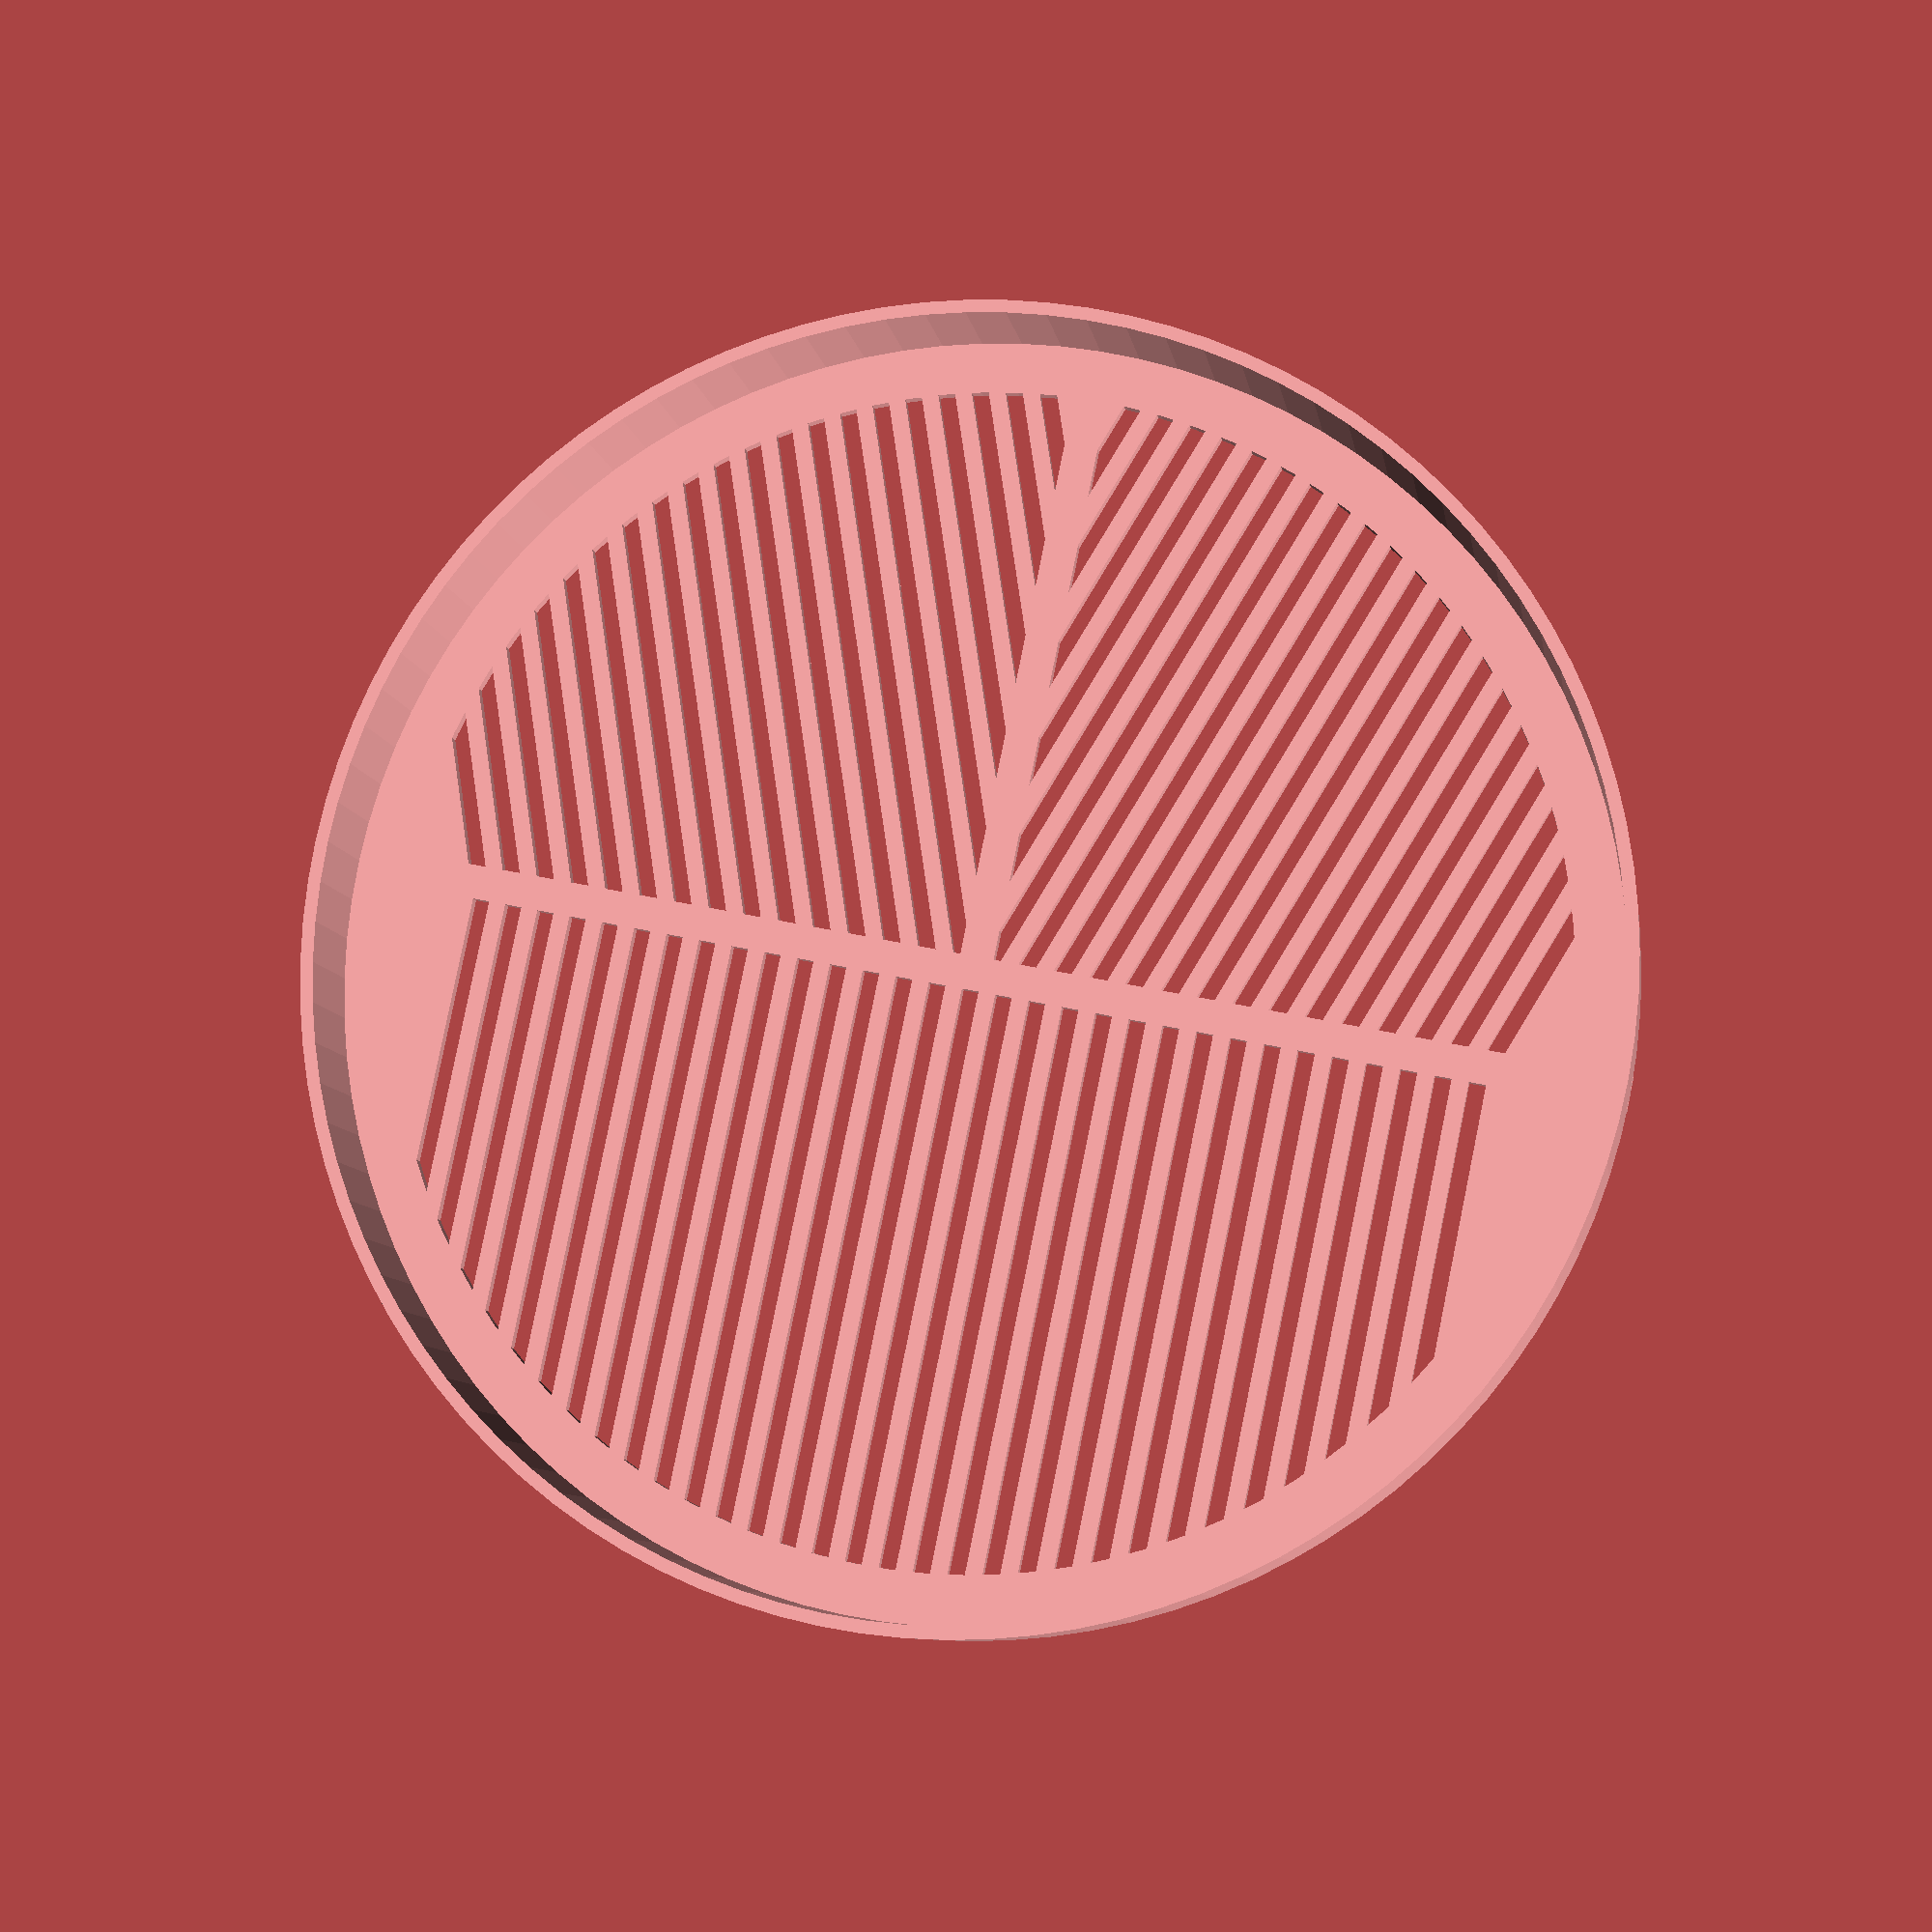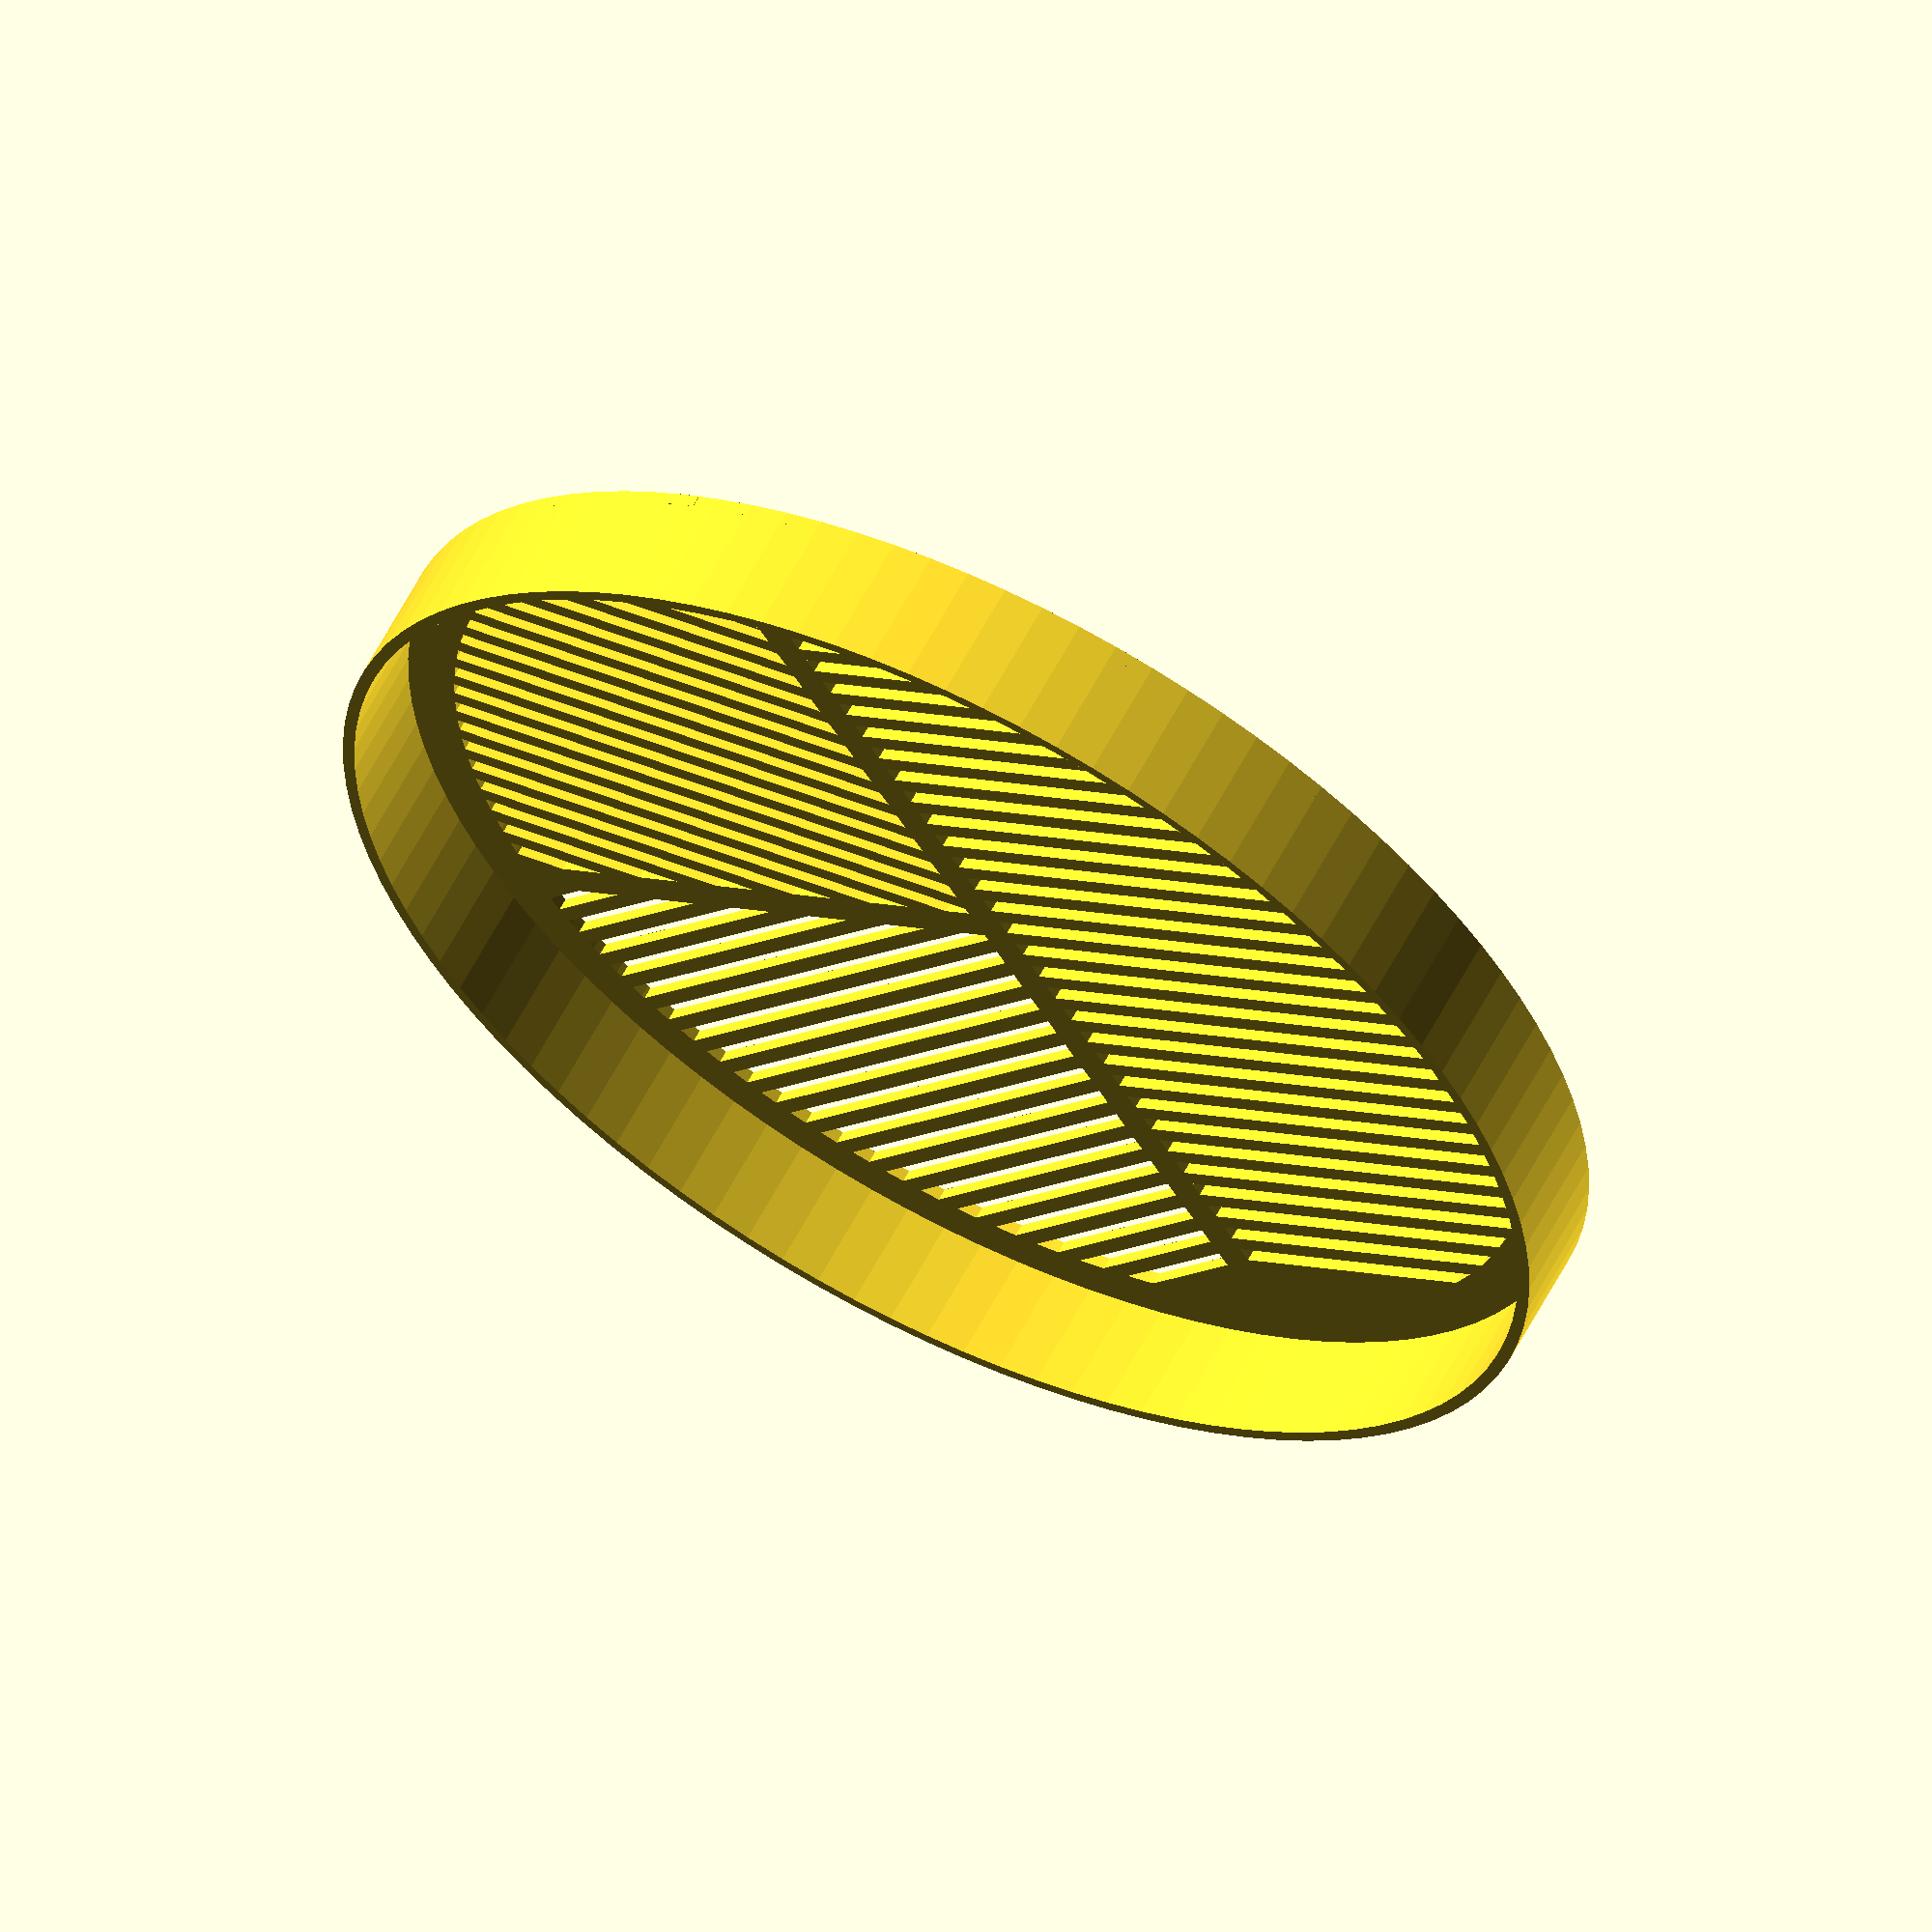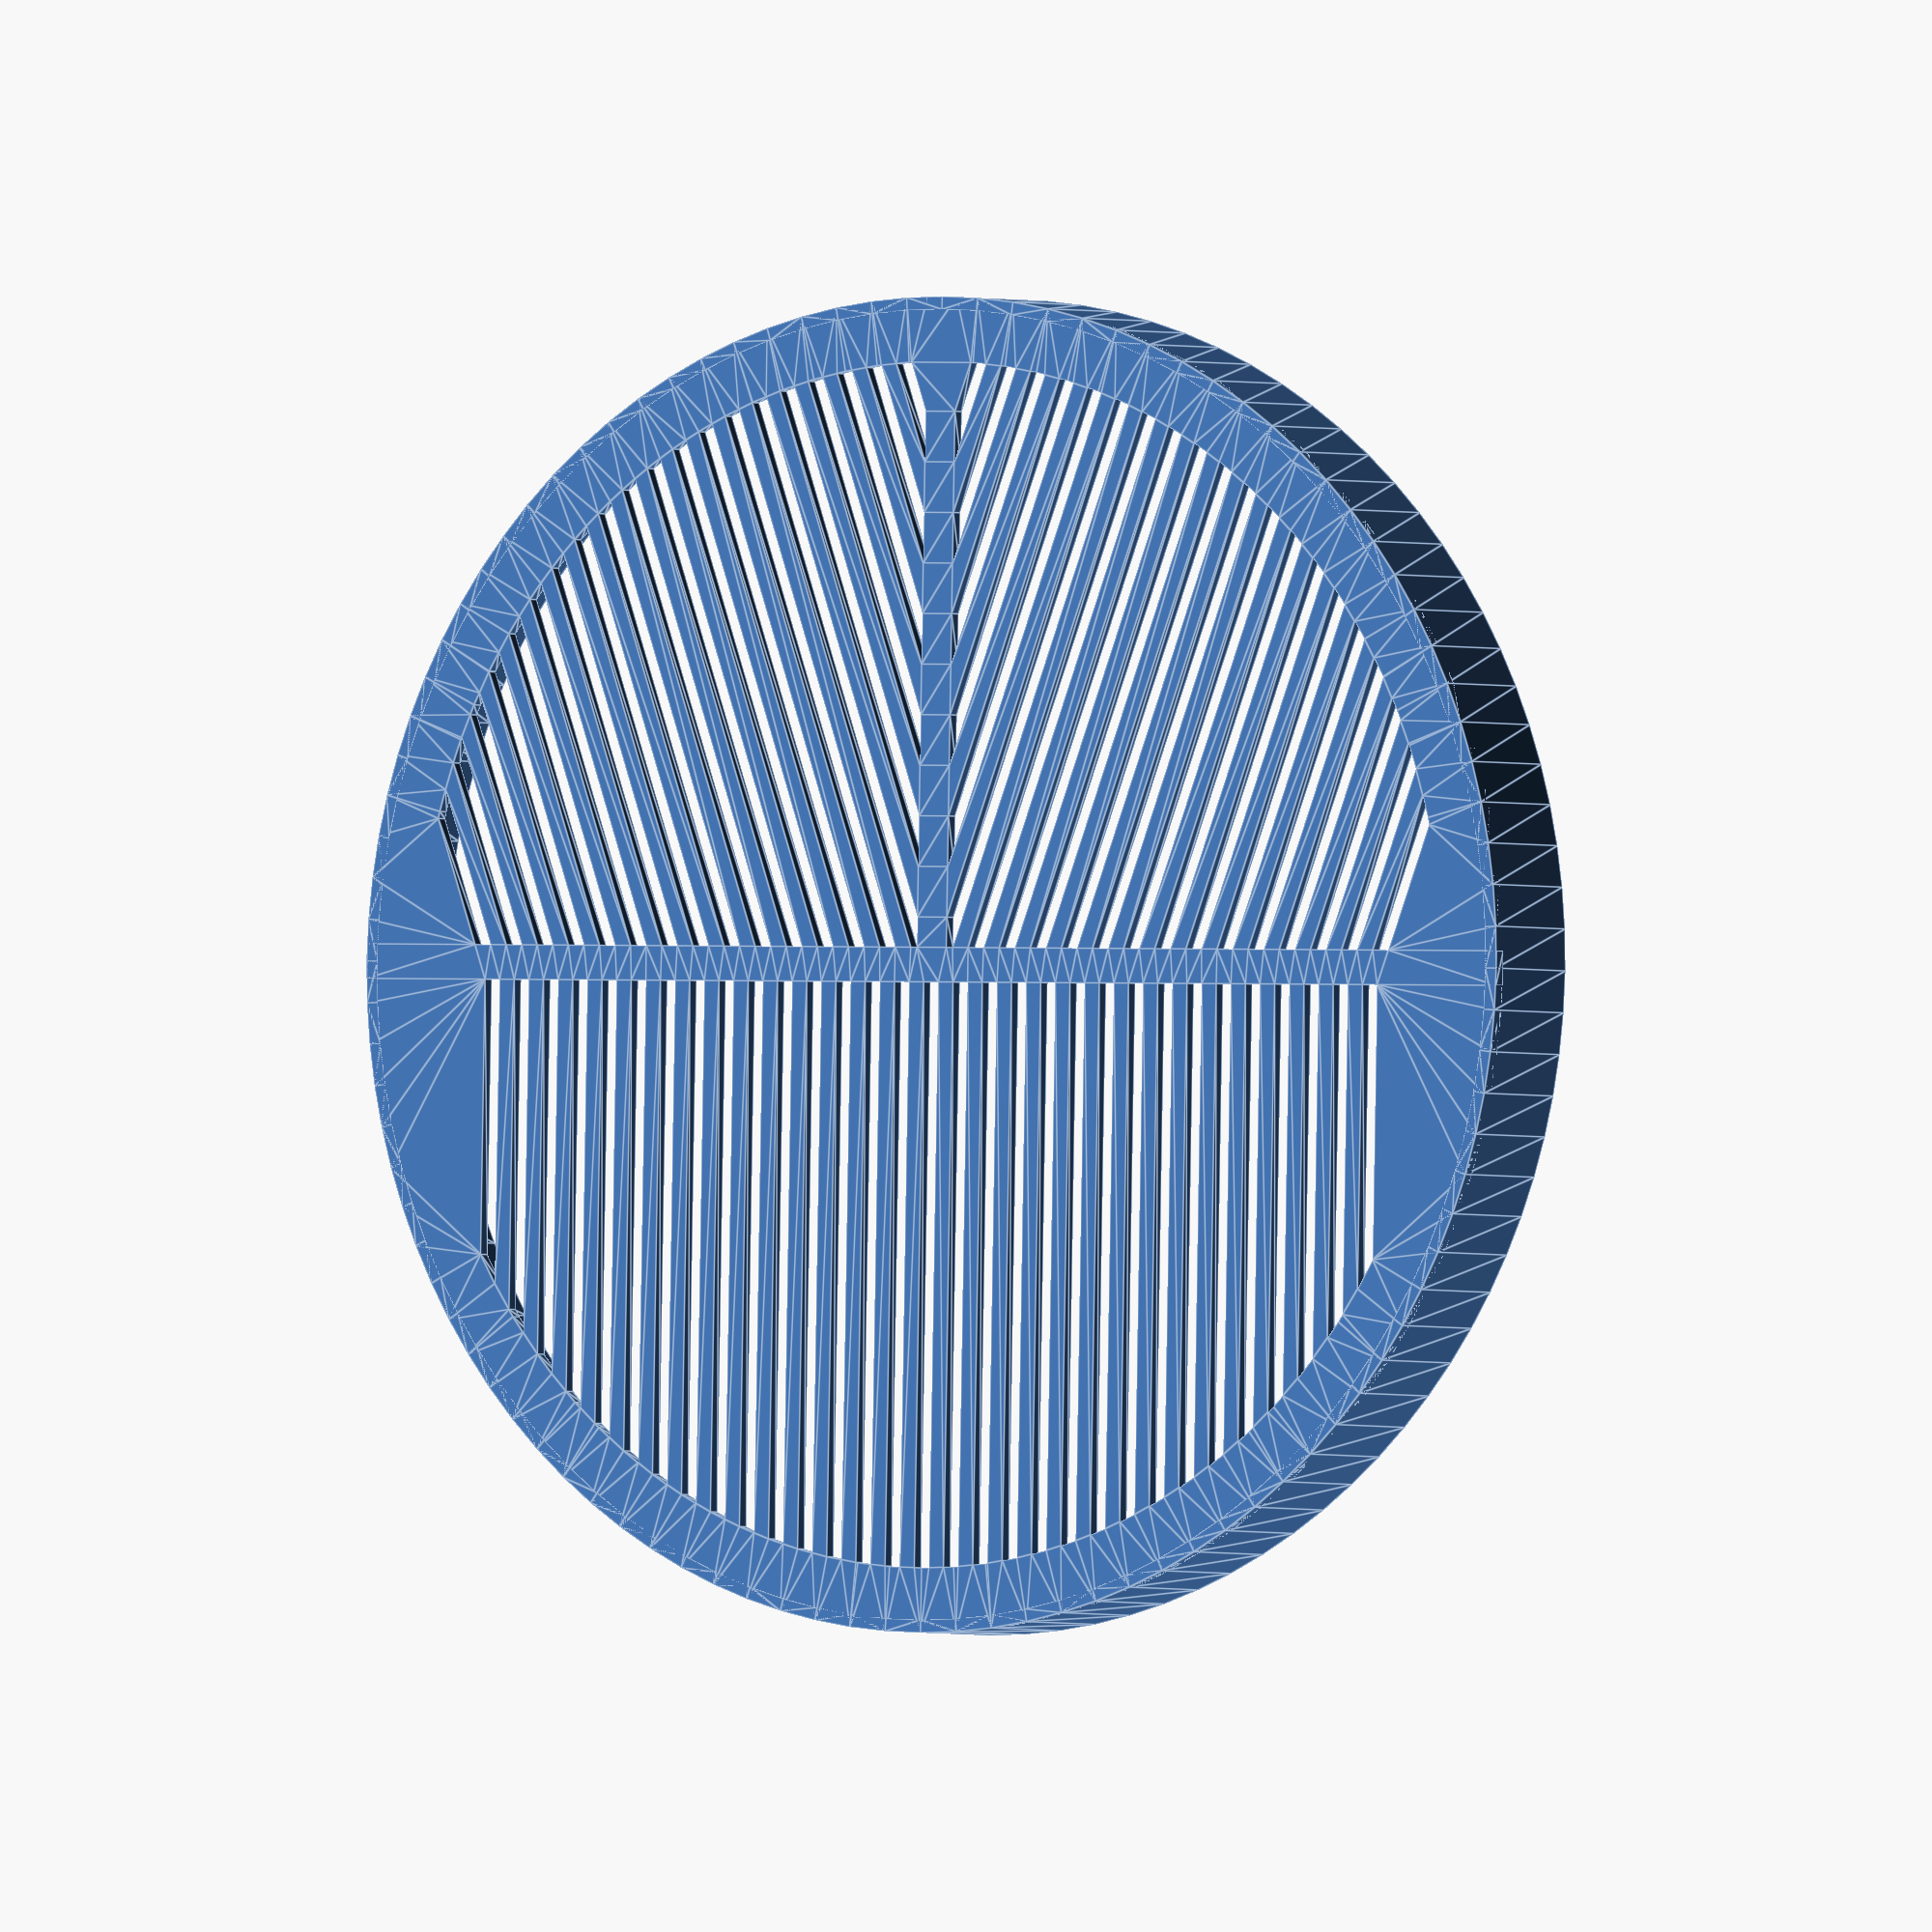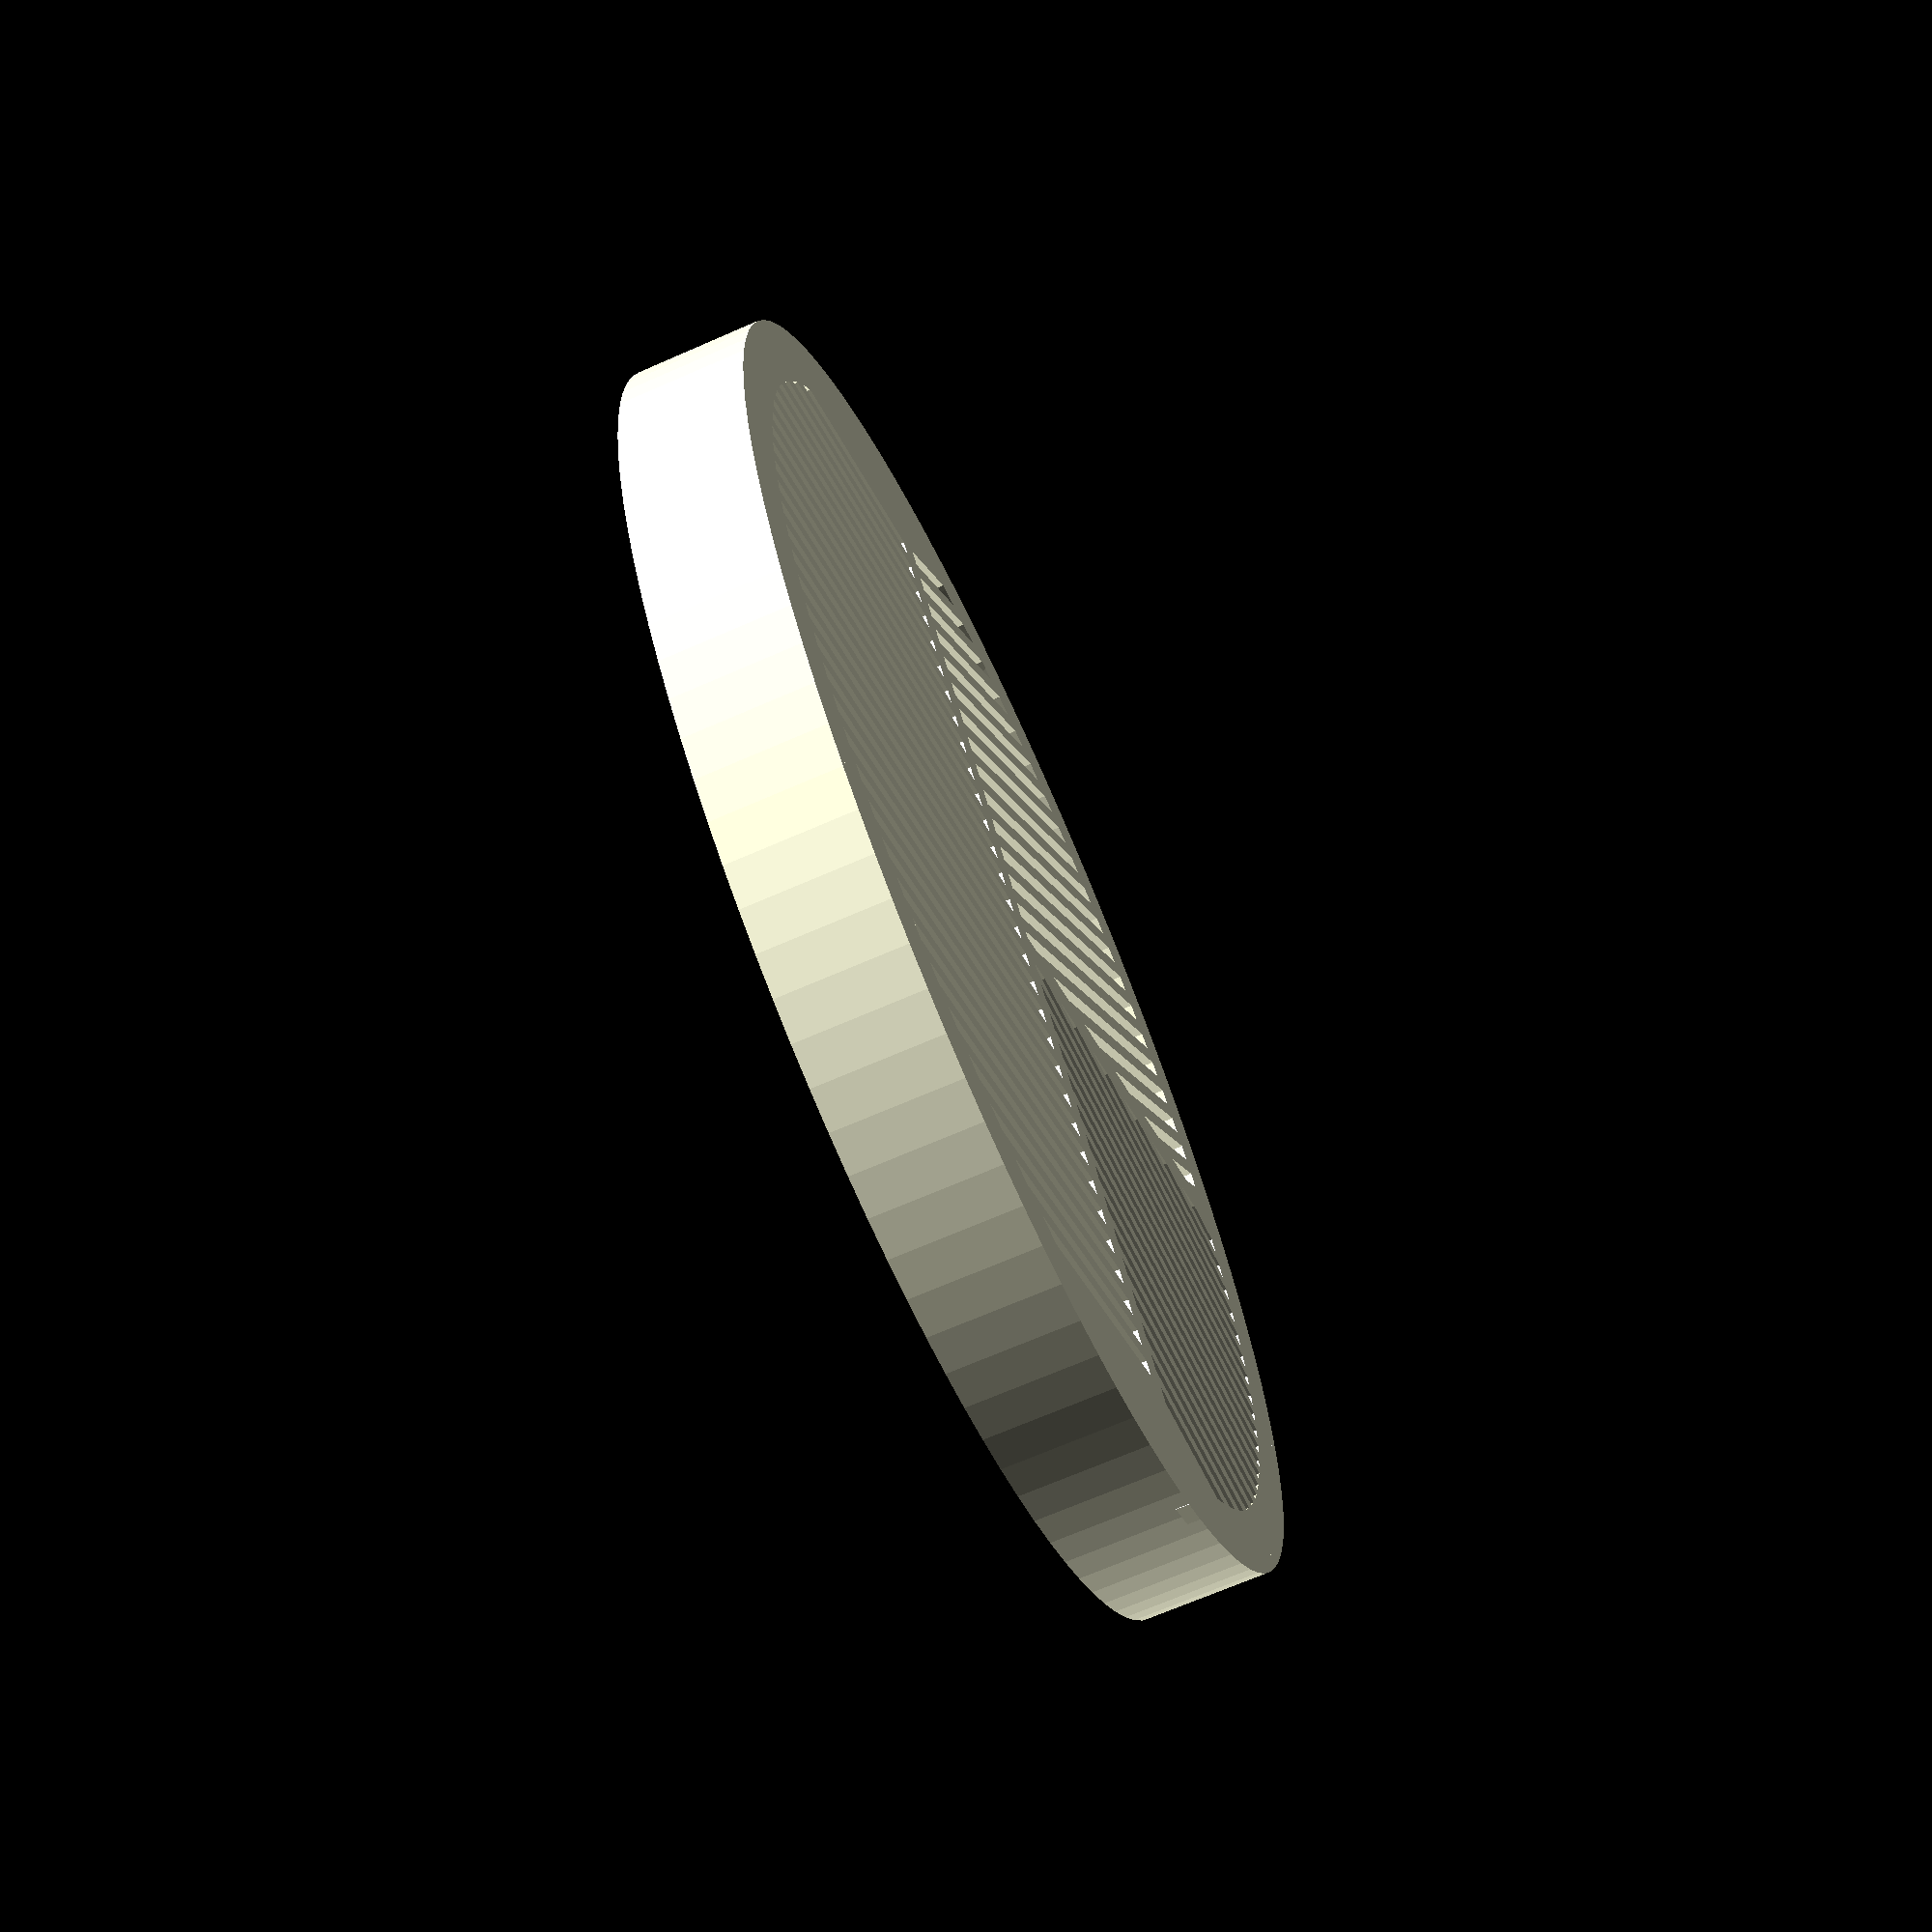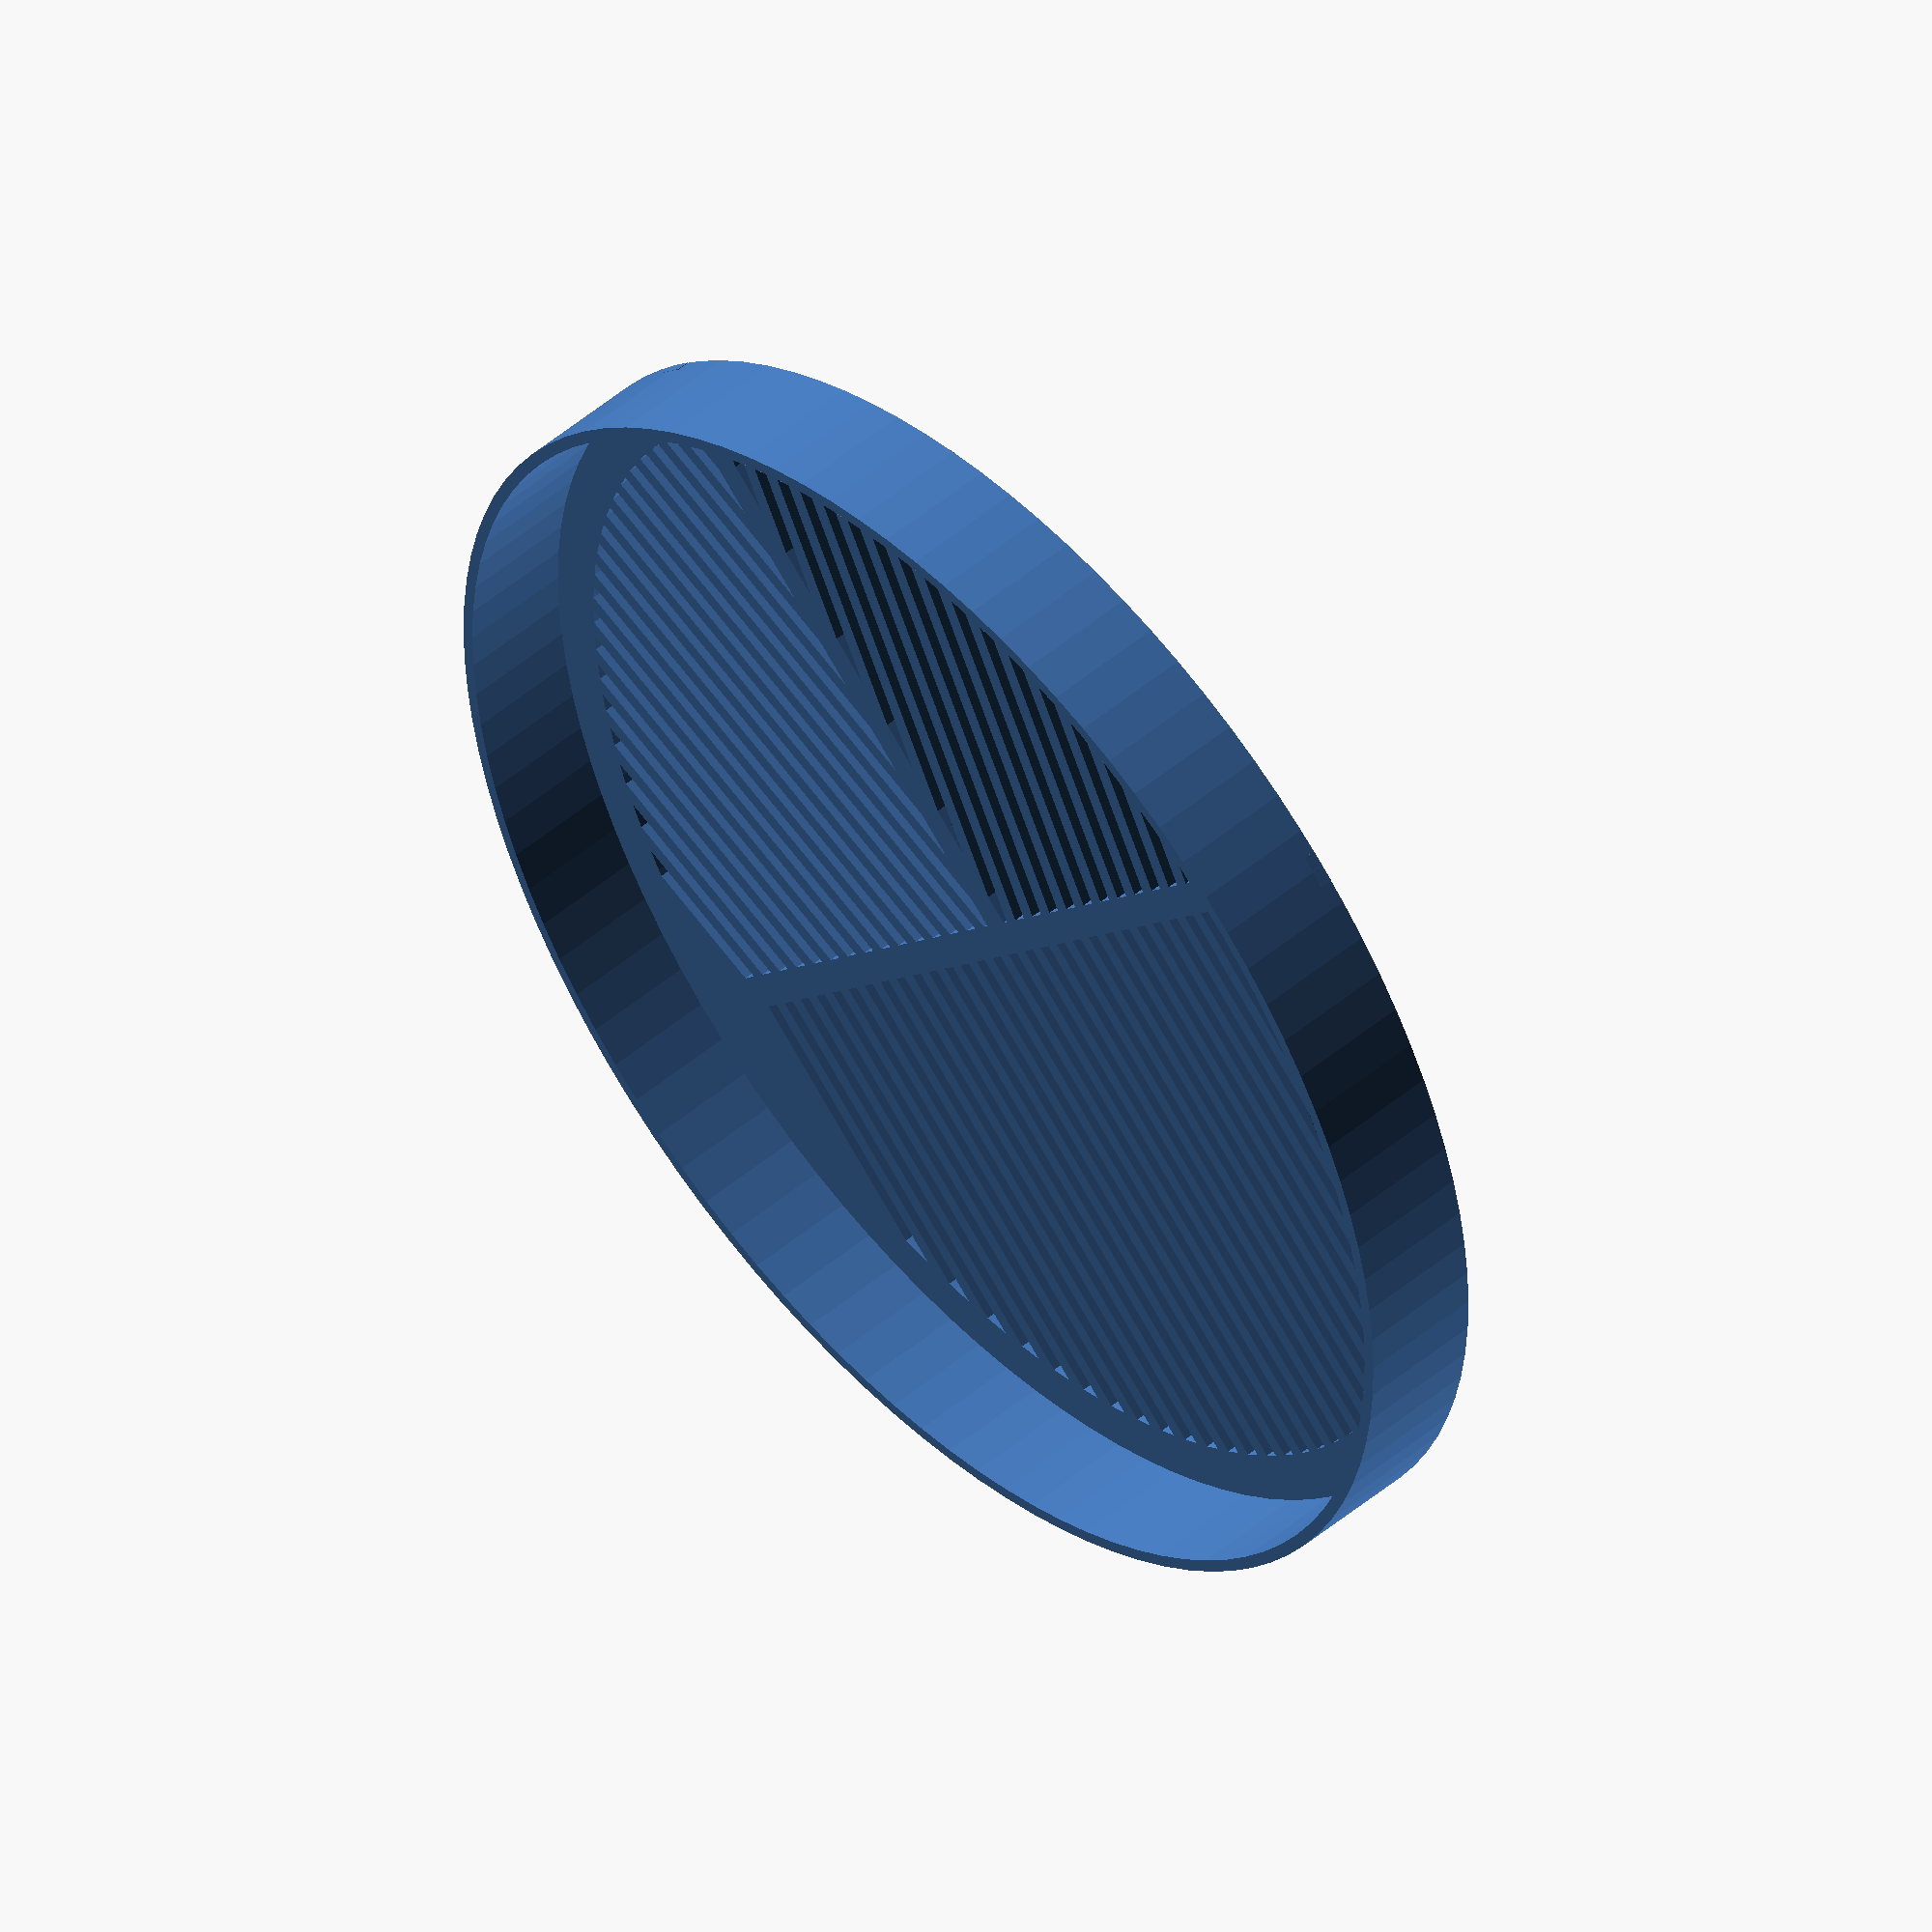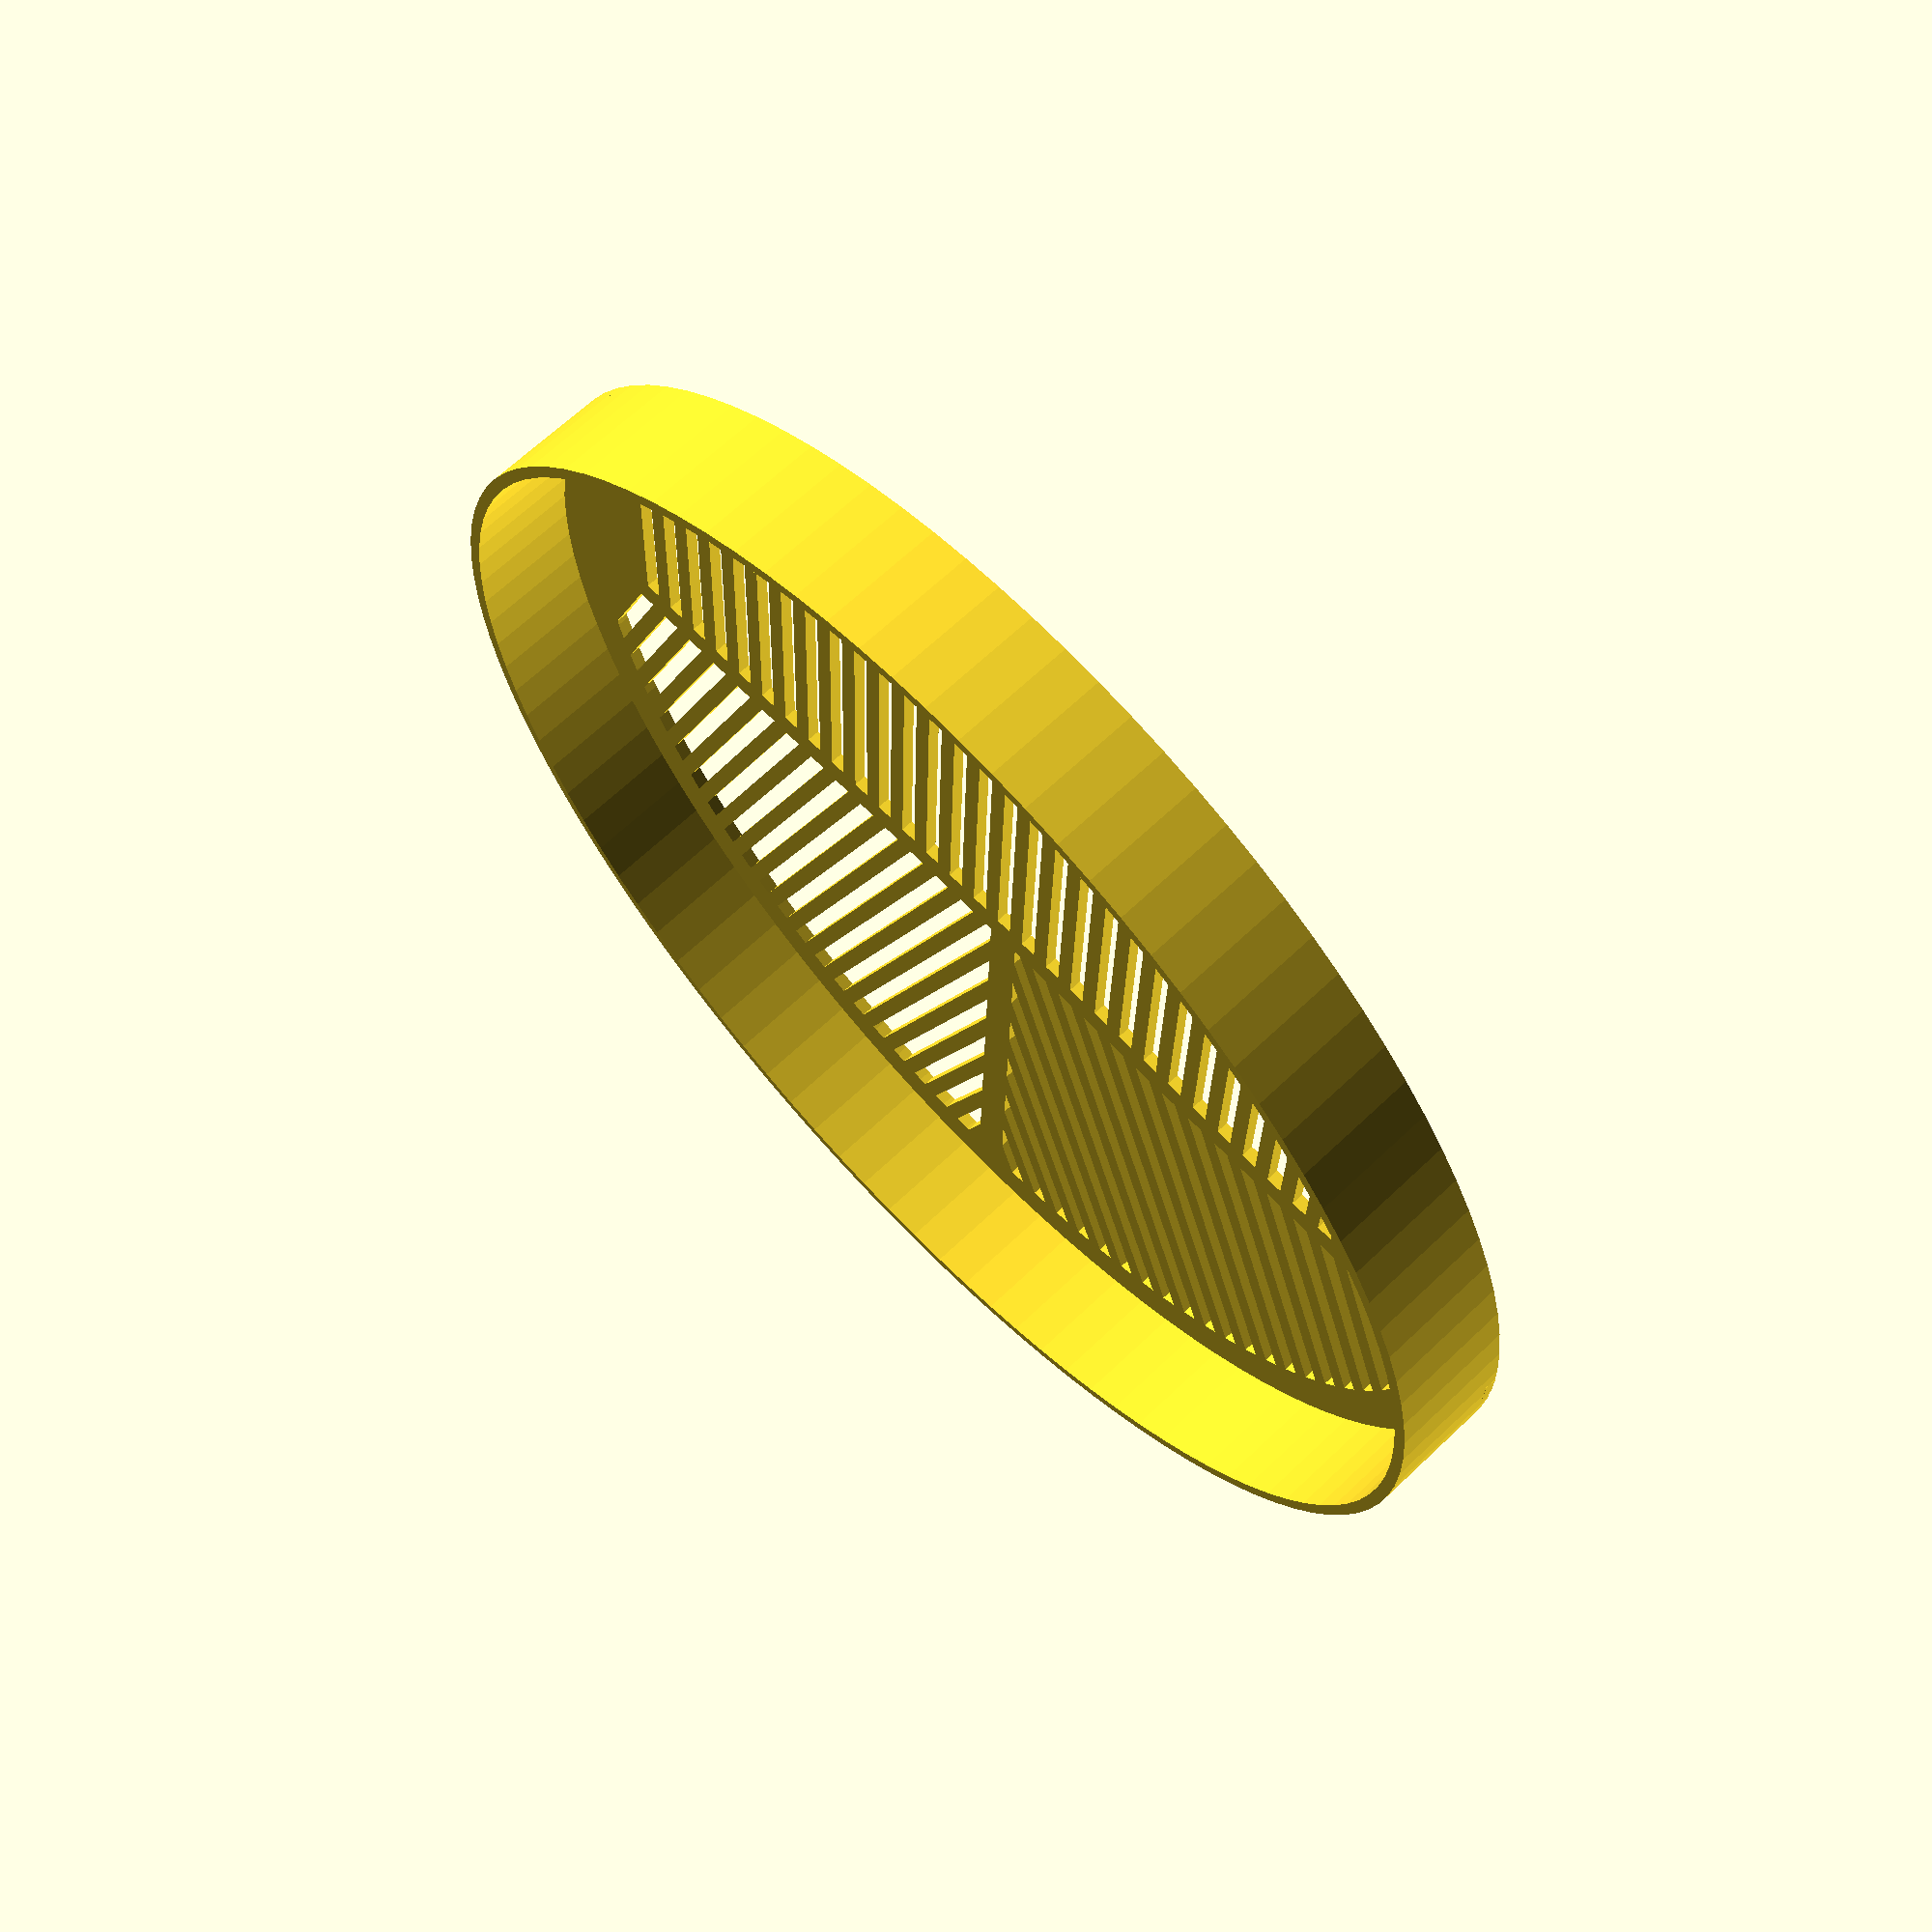
<openscad>
/*
   Bahtinov Mask
   Andrew Lin, November 2021
*/


/********************
   Settings. 
*********************/

/*
   Number of facets to use when creating shapes. Larger is smoother,
   but will take longer to compute.
*/
$fn = 100;

/*
   Focal length of OTA in millimeters.
   Focal length is the diameter of the main objective multiplied by
   the f-ratio of the OTA. e.g. for an Orion ST80, which has an
   80mm objective, and an f-ratio of 5, the focal length is 400mm.
   (80mm * 5mm = 400mm). This value is used in computing the
   Bahtinov mask slit size.
*/
focal_length = 400;

/*
   Angle of rotation for angled slits, in degrees.
   The amount to rotate the "off axis" slits. Traditionally, it's
   20 degrees, but you can use whatever value makes focusing easier
   for you.
*/
theta = 20;

/*
   The width of smallest line (or slit) your printer can make, in
   millimeters, without gumming up the slit.
   This value is probably slightly larger than your print head nozzle
   diameter. This value is used in computing the Bahtinov mask slit
   size.
*/
printer_resolution = 0.5;

/*
   Diameter of the thing the mask has to fit over, in millimeters.
   This is most likely the outer diameter of the OTA at the
   objective, or end of the lens hood.
*/
ota_diameter = 100;

/*
   Amount of total extra space between the cap's wall and the OTA it
   is going over, in millimeters.
*/
padding = 1;

/*
   Thickness of the mask's outer wall, in millimeters.
*/
wall_thickness = 1;

/*
   Height of the outer wall, in millimeters.
*/
wall_height = 10;

/*
   Thickness of the face of the mask, in millimeters.
*/
face_thickness = 1;

/*
   Width of the solid area on the face between the wall and the
   mask in millimeters.
*/
shoulder = min(10, 0.1 * ota_diameter);


/********************
   Computed Values.
*********************/

/*
   Bahtinov Mask step size formula is from 
   https://www.cloudynights.com/topic/178843-revolutionary-new-way-of-focusing-no-less/
   
   s = f / N
   where
     s = step size.
     f = focal length of OTA.
     N = magic number in [150, 200]
   The step size is the distance for a slit and the following bar, so
   the width of the slit (and the surrounding solids) is s / 2.
*/

/*
   Returns the minimum step size for the mask slits. The conditional
   is whether or not a slit can be printed or not. If the step size
   is too small for the printer, the third-order spectrum. Keep
   increasing to the next third-order spectrum until the slits size
   is printable.
   
   Args:
      s - current step size.
*/
function step_size(s) = s < 2 * printer_resolution ? 
    step_size(3 * s) : 
    s;

N = 150;
s = step_size(focal_length / N);

inner_diameter = ota_diameter + padding;
outer_diameter = inner_diameter + (2 * wall_thickness);


/********************
   Modules.
*********************/

/*
   `s`-wide rectangles that will become the on-axis slits of the
   mask. We only want full-width slits on the mask, so the module 
   determines how many slits will fit in the available space, and
   centers the slits around the y-axis.
*/
module slits(face_diameter, shoulder, step_size) {
    n_steps = floor((face_diameter - (2 * shoulder)) / step_size);
    half_step = step_size / 2;
    w = half_step * n_steps;
    for (x = [-w + half_step:step_size:w - half_step]) {
        translate([x, 0, 0]) 
            square([half_step , face_diameter], center = true);
    }
}

/*
   `s`-wide rectangles that will become the off-axis slits of the
   mask. We only want full-width slits on the mask, so the module 
   determines how many slits will fit in the available space, and
   positions the slits so they will fill the +x, +y face area after
   rotation. If you do the math, you will need to fill a space
   r*sin(theta) wide before the y-axis, and r*cos(theta) after the
   y-axis.
*/
module angle_slits(face_radius, shoulder, theta, step_size) {
    r = face_radius - shoulder;
    start = -step_size * floor(r * sin(theta) / step_size);
    end = step_size * floor(r * cos(theta) / step_size);
    for (x = [start:step_size:end]) {
        translate([x, 0, 0]) square([step_size / 2, face_radius]);
    }
}

/*
   Half circle, above the x-axis.
*/
module half_circle(radius) {
    intersection() {
        circle(radius);
        translate([-(radius), 0, 0]) square([2 * radius, radius]);
    }
}

/*
   Quarter circle, in the +x, +y quadrant.
*/
module quarter_circle(radius) {
    intersection() {
        circle(radius);
        square(radius);
    }
}

/*
   On-axis slits mask.
*/
module horizontal_mask(radius, shoulder, step) {
    union() {
        difference() {
            half_circle(radius);
            slits(2 * radius, shoulder, step);
        }
        translate([0, step / 4, 0]) 
            square([2 * radius, step / 2], center = true);
    }
}

/*
   Off-axis slits mask.
*/
module angle_mask(radius, shoulder, theta, step) {
    union() {
        union() {
            square([step / 2, radius]);
            square([radius, step / 2]);
        }
        difference() {
            quarter_circle(radius);
            rotate([0, 0, -theta]) 
                angle_slits(radius, shoulder, theta, step);
        }
    }
}

/*
   Slits mask.
*/
module mask(diameter, shoulder, theta, step) {
    radius = diameter / 2;
    union() {
        // on-axis slits.
        horizontal_mask(radius, shoulder, step);
        // +theta off-axis slits.
        mirror([0, -1, 0]) 
            angle_mask(radius, shoulder, theta, step);
        // -theta off-axis slits.
        mirror([1, 0, 0]) 
            mirror([0, 1, 0]) 
                angle_mask(radius, shoulder, theta, step);
    }
}

/*
   The bit between the wall and the mask.
*/
module face_ring(id, od) {
    difference() {
        circle(d = od);
        circle(d = id);
    }
}

/*
   Entire face of the Bahtinov Mask.
*/
module face(diameter, step, shoulder, theta, thickness) {
    linear_extrude(height = thickness) {
        union() {
            face_ring(diameter - shoulder, diameter);
            mask(diameter, shoulder, theta, step); 
        }
    }
}

/*
   The bit that holds the mask to the OTA.
*/
module wall(id, od, h) {
    linear_extrude(height = h) {
        difference() {
            circle(d = od);
            circle(d = id);
        }
    }
}


/********************
   Assembly.
*********************/
union() {
    face(outer_diameter, s, shoulder, theta, face_thickness);
    wall(inner_diameter, outer_diameter, wall_height);
}

</openscad>
<views>
elev=188.4 azim=11.6 roll=171.5 proj=p view=wireframe
elev=119.6 azim=238.5 roll=152.6 proj=o view=wireframe
elev=181.5 azim=358.9 roll=327.7 proj=o view=edges
elev=247.8 azim=304.0 roll=66.2 proj=p view=solid
elev=310.6 azim=132.8 roll=47.1 proj=o view=wireframe
elev=294.4 azim=1.4 roll=46.2 proj=p view=solid
</views>
